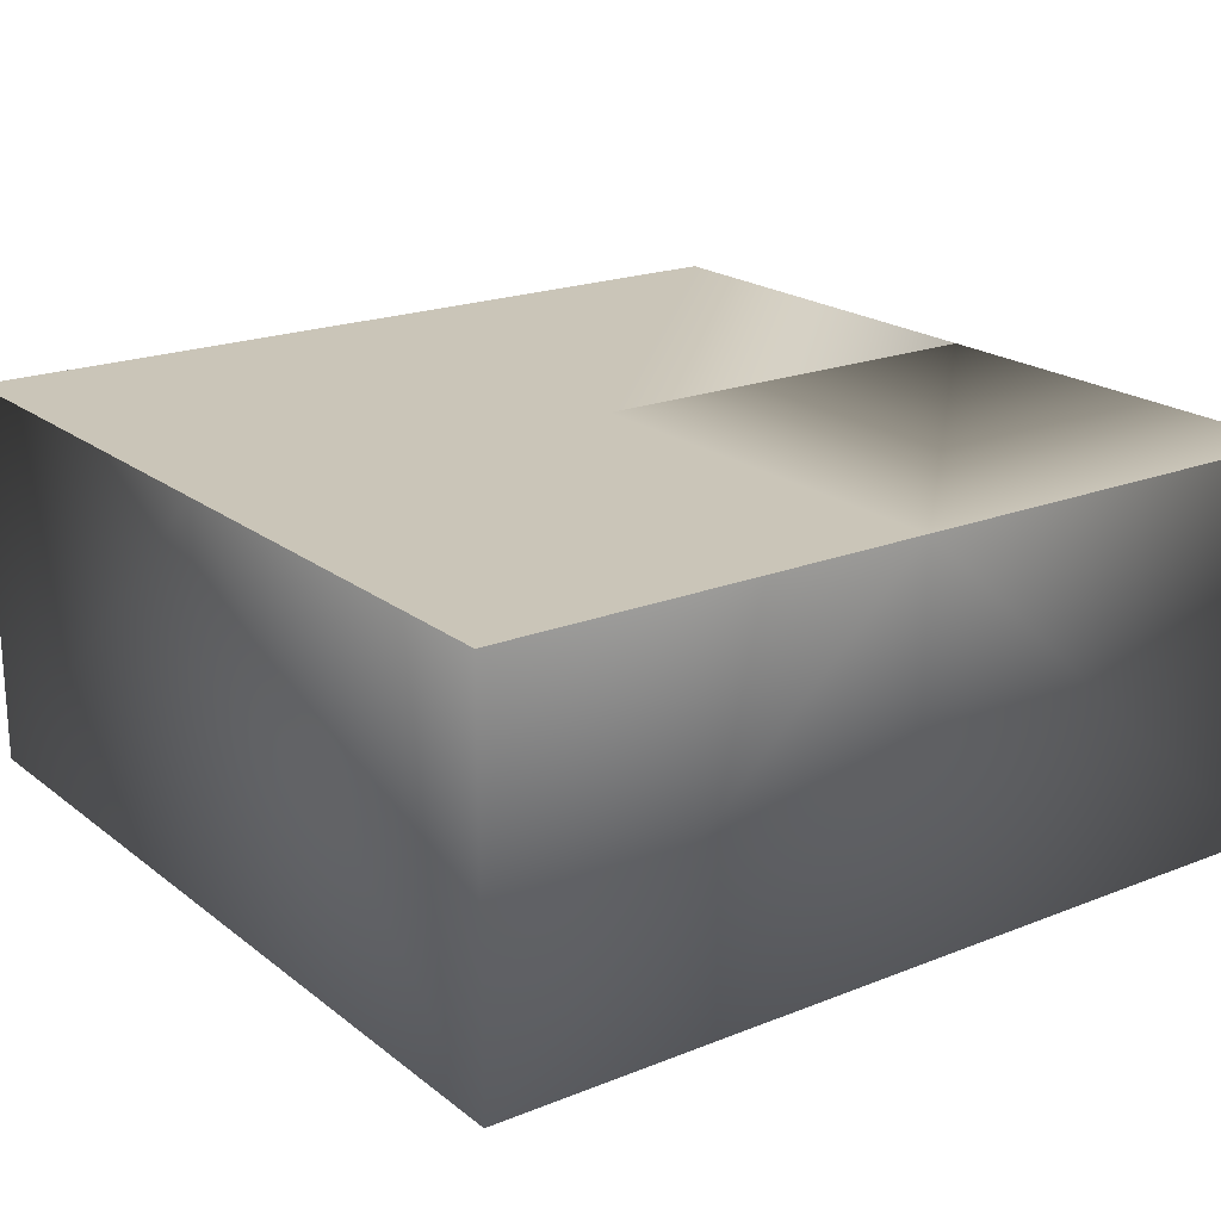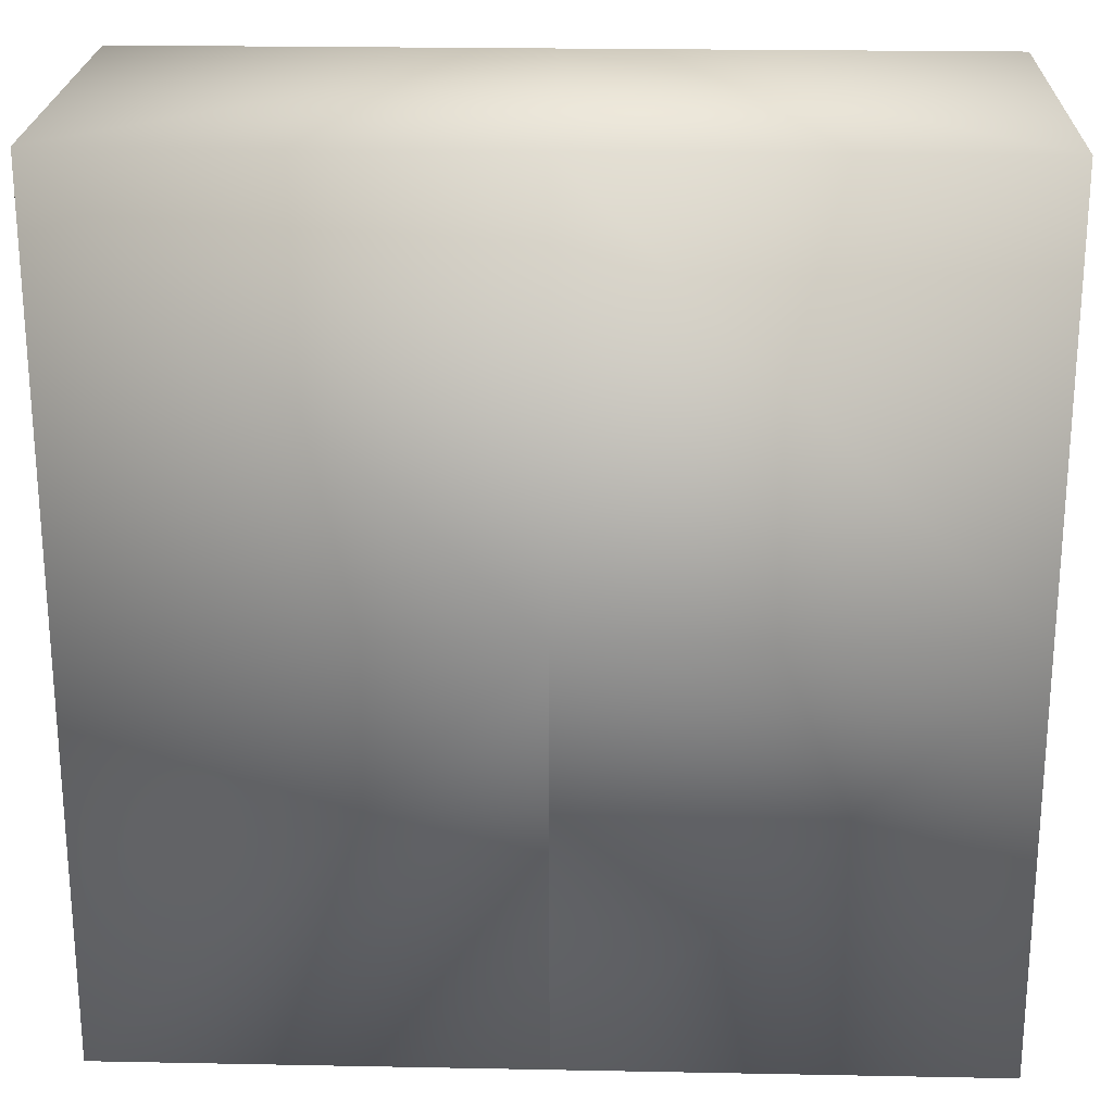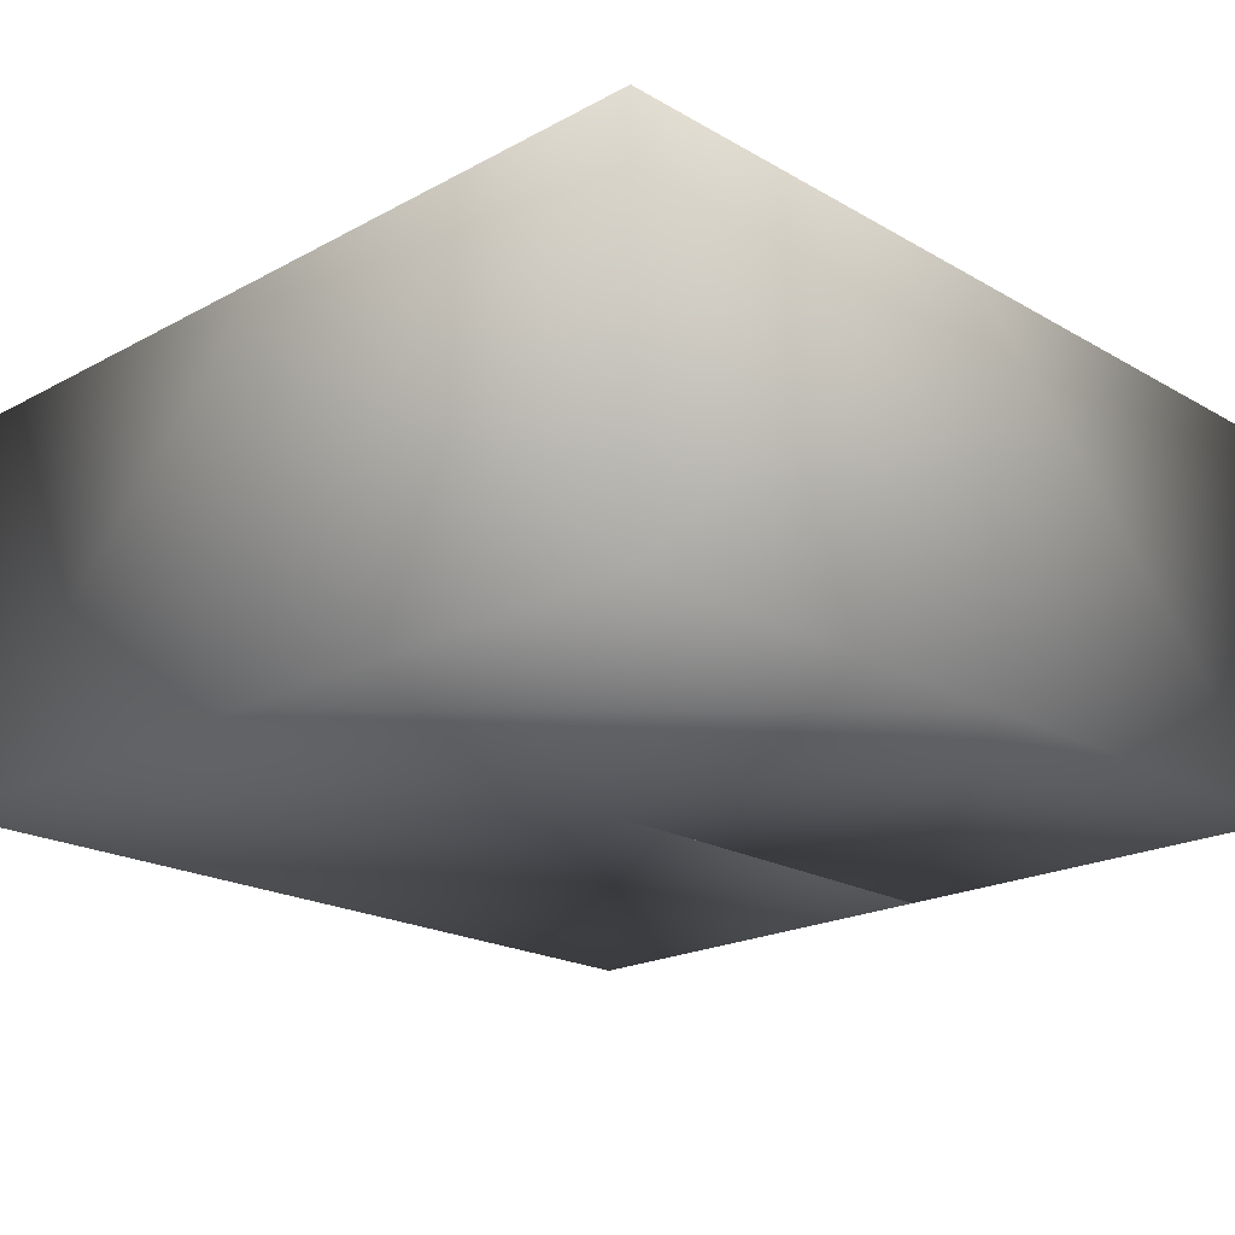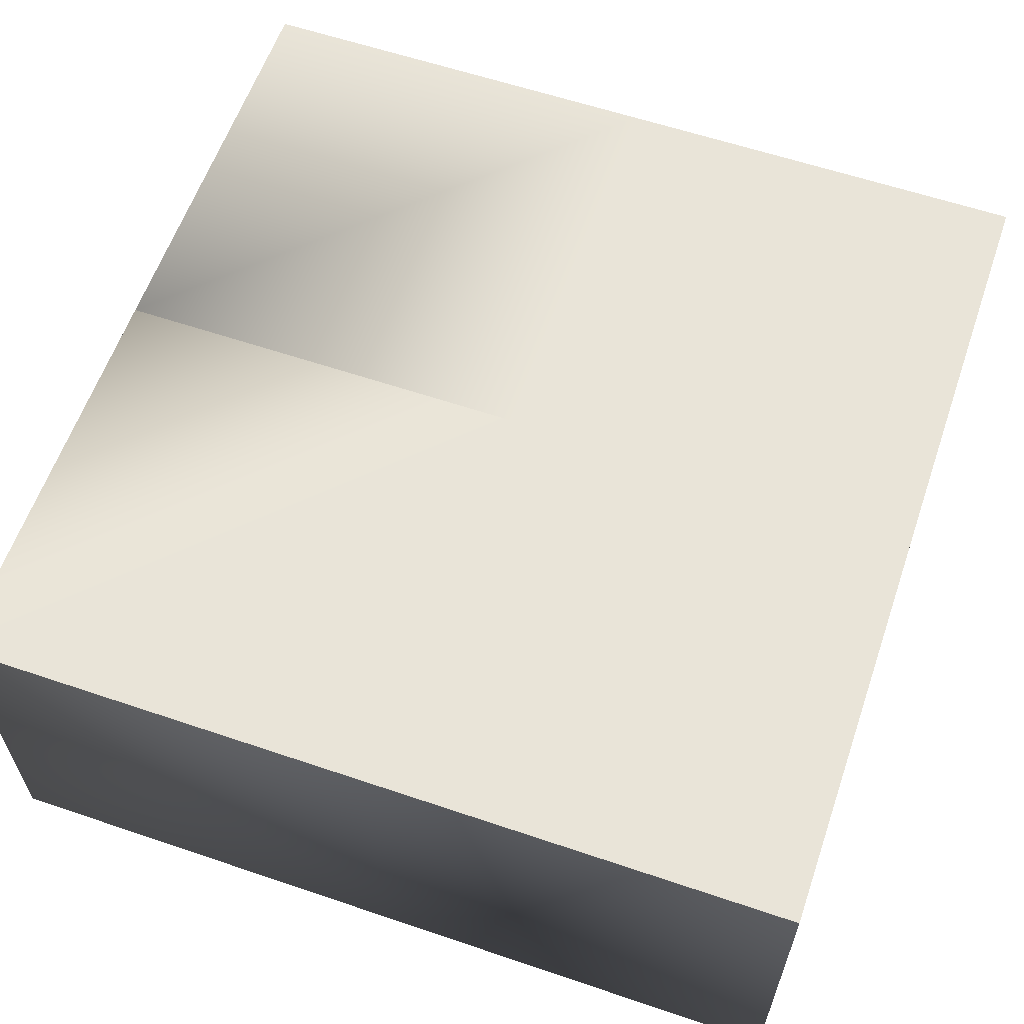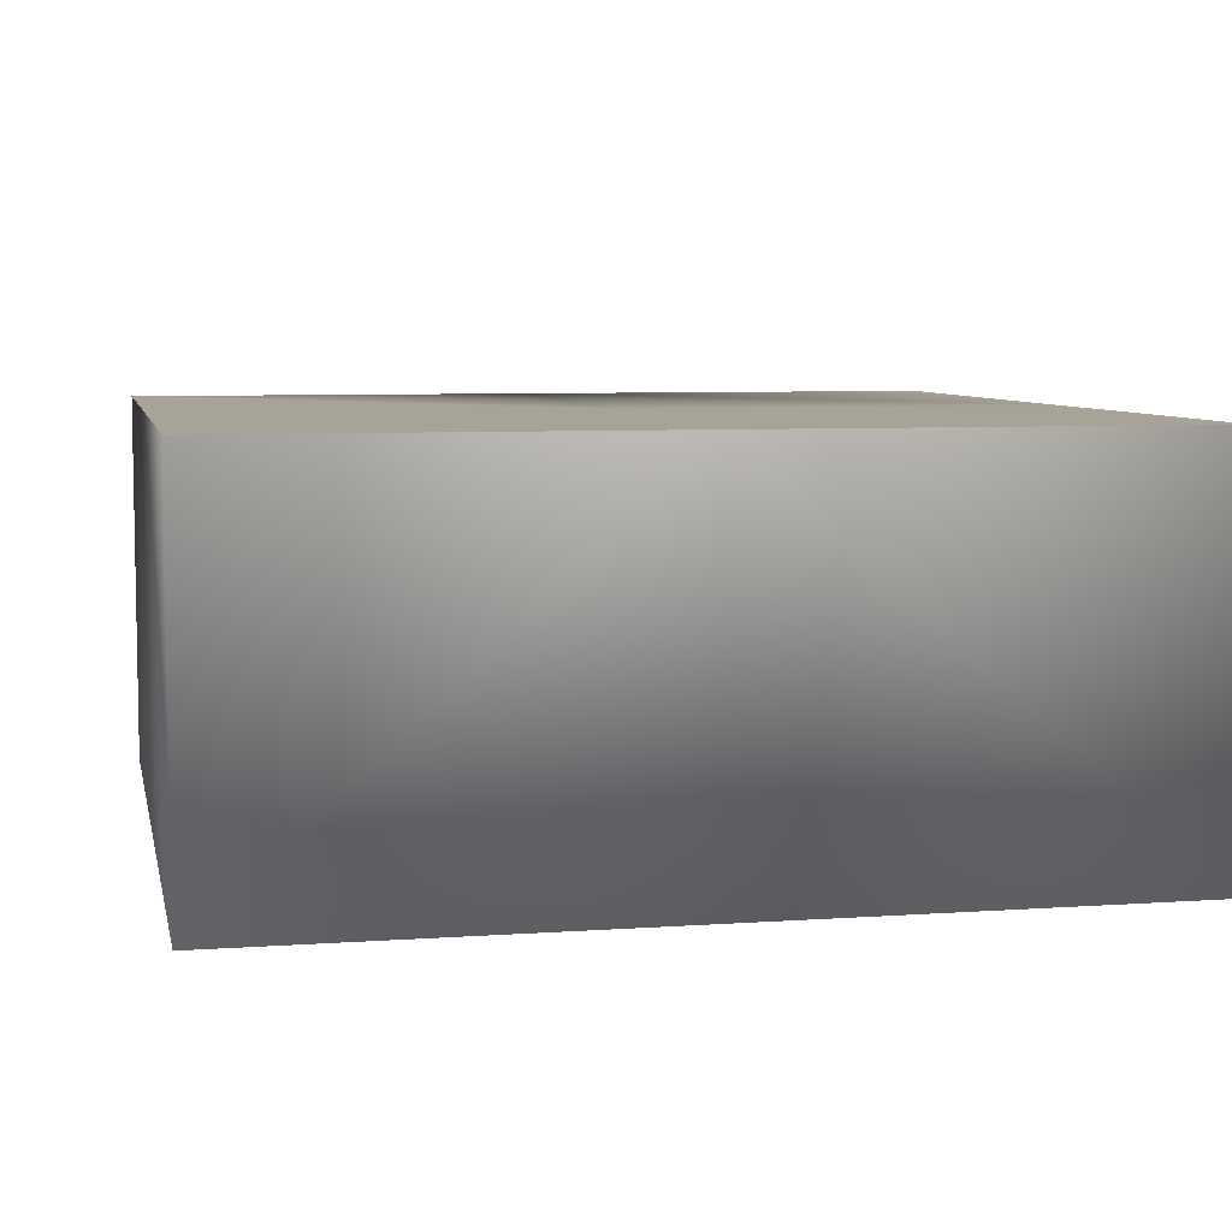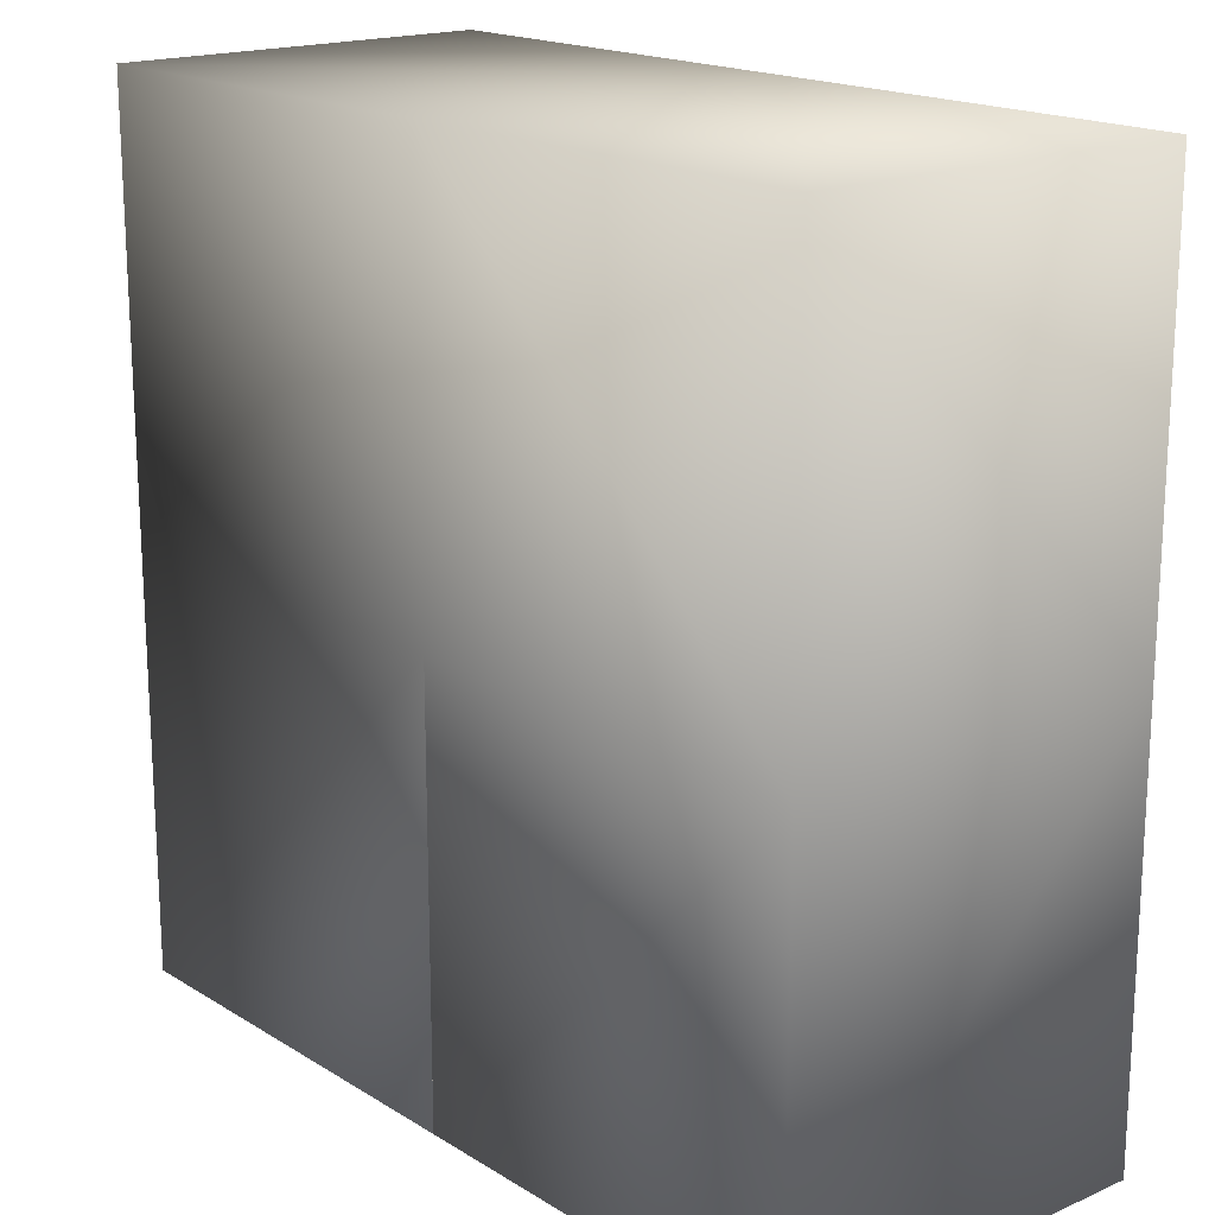
<metadata>
{"format":"obj","ext":"obj","renderer":"f3d","projection":"perspective","resolution":1024,"background":"white","views":[{"elev":20.3,"azim":-126.0,"up":"+Z"},{"elev":22.7,"azim":-178.1,"up":"+Y"},{"elev":-20.7,"azim":-135.9,"up":"+Z"},{"elev":60.4,"azim":109.1,"up":"+Z"},{"elev":6.7,"azim":168.2,"up":"+Z"},{"elev":17.8,"azim":-130.2,"up":"+Y"}]}
</metadata>
<code>
o cliff_1100-1100_Cube.008
v -0 -1 -0.1
v 1 -1 -0.1
v -1 -1 -0.1
v -0 -1 -0.1
v -1 1 -0.1
v 1 -0 -0.1
v 0 1 -0.1
v 0 0 -0.1
v -1 0 -0.1
v 1 1 -0.1
v -0 -1 -1
v 1 -1 -1
v -1 -1 -1
v -0 -1 -1
v 1 -0 -1
v 1 1 -1
v -1 1 -1
v -1 0 -1
v 0 -0 -1
v 0 1 -1
f 9 4 8
f 8 10 7
f 9 7 5
f 8 2 6
f 14 18 19
f 19 16 15
f 18 20 19
f 12 19 15
f 2 15 6
f 7 17 5
f 17 9 5
f 19 1 8
f 11 2 1
f 16 7 10
f 4 19 8
f 13 4 3
f 9 13 3
f 15 10 6
f 9 3 4
f 8 6 10
f 9 8 7
f 8 1 2
f 14 13 18
f 19 20 16
f 18 17 20
f 12 11 19
f 2 12 15
f 7 20 17
f 17 18 9
f 19 11 1
f 11 12 2
f 16 20 7
f 4 14 19
f 13 14 4
f 9 18 13
f 15 16 10

</code>
